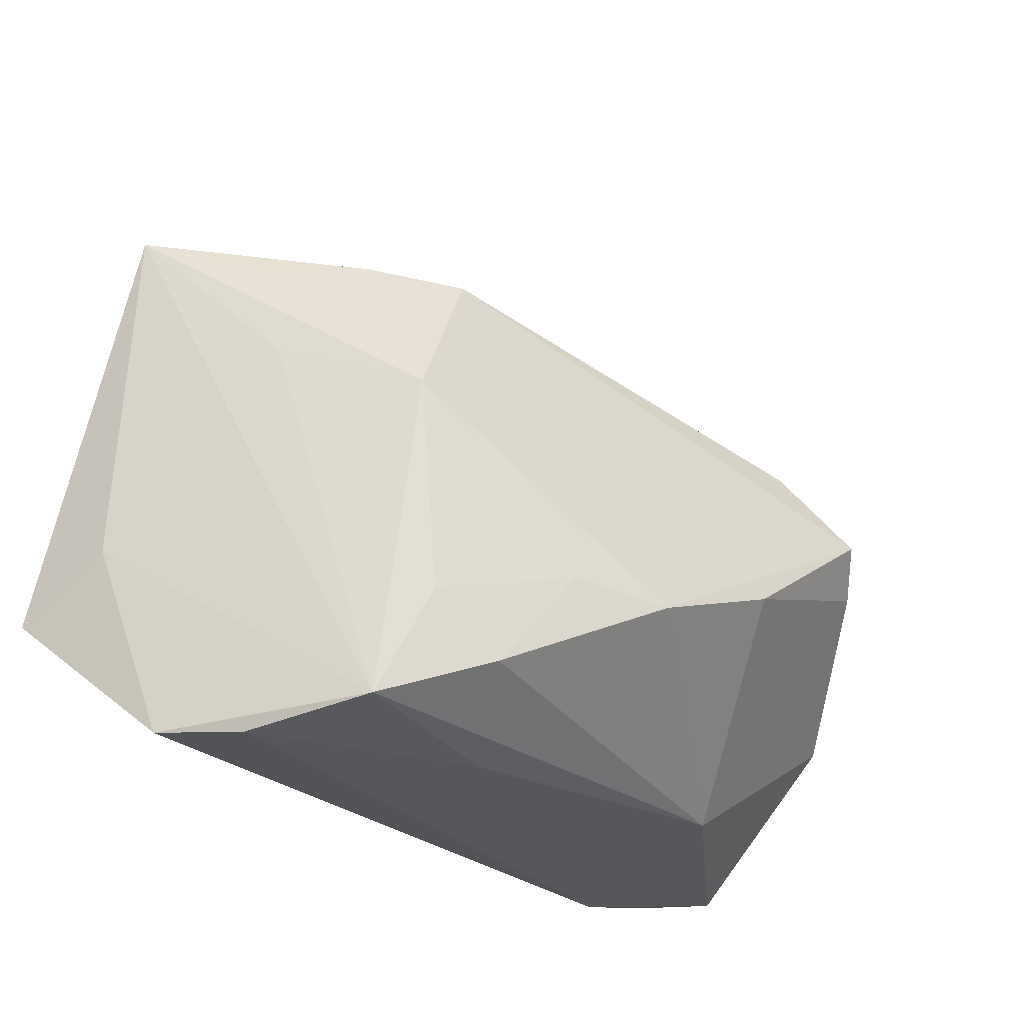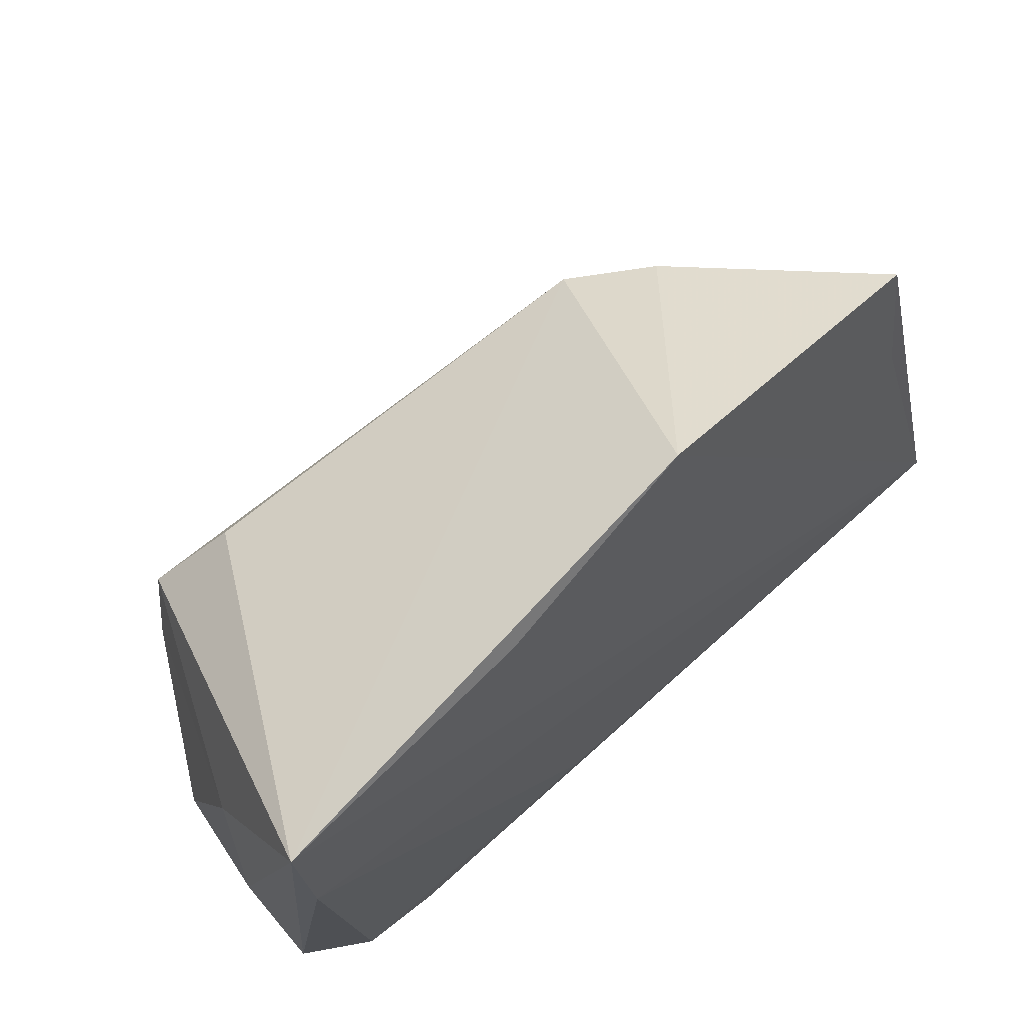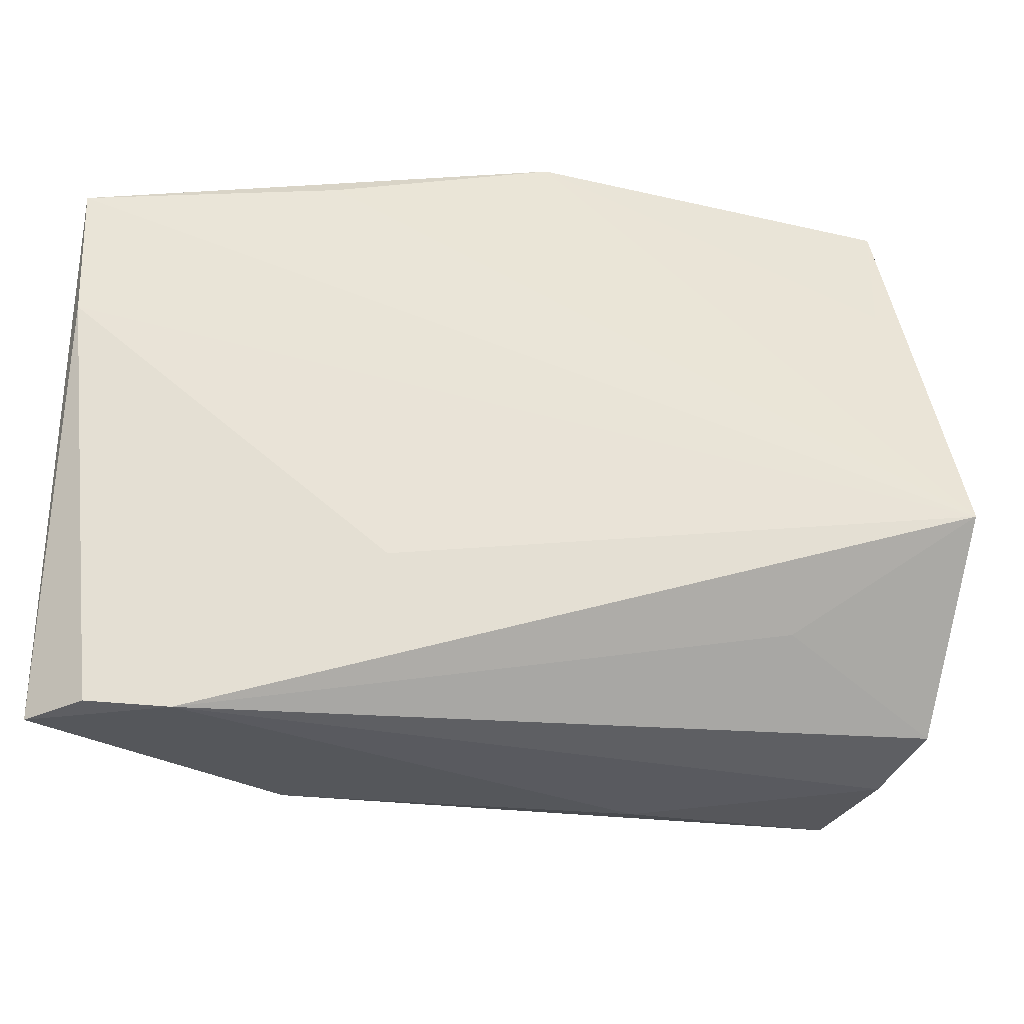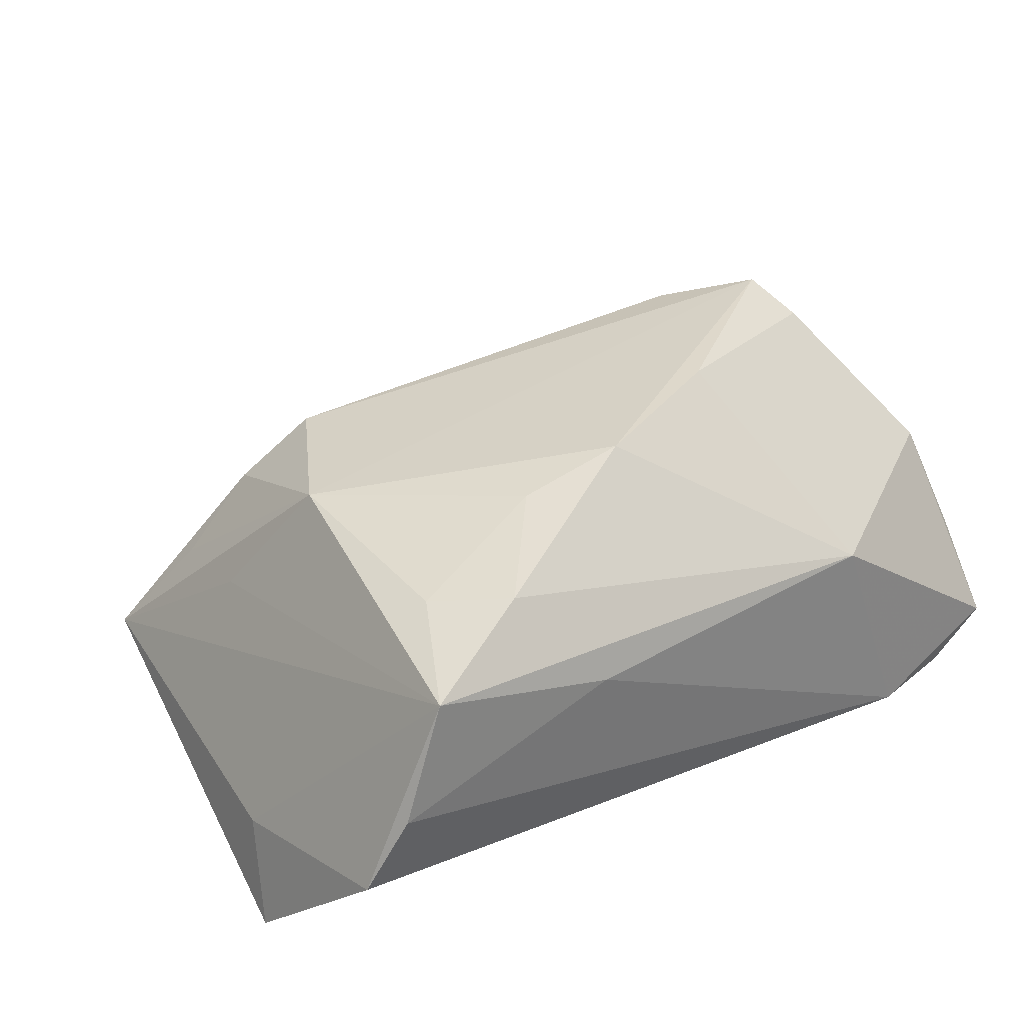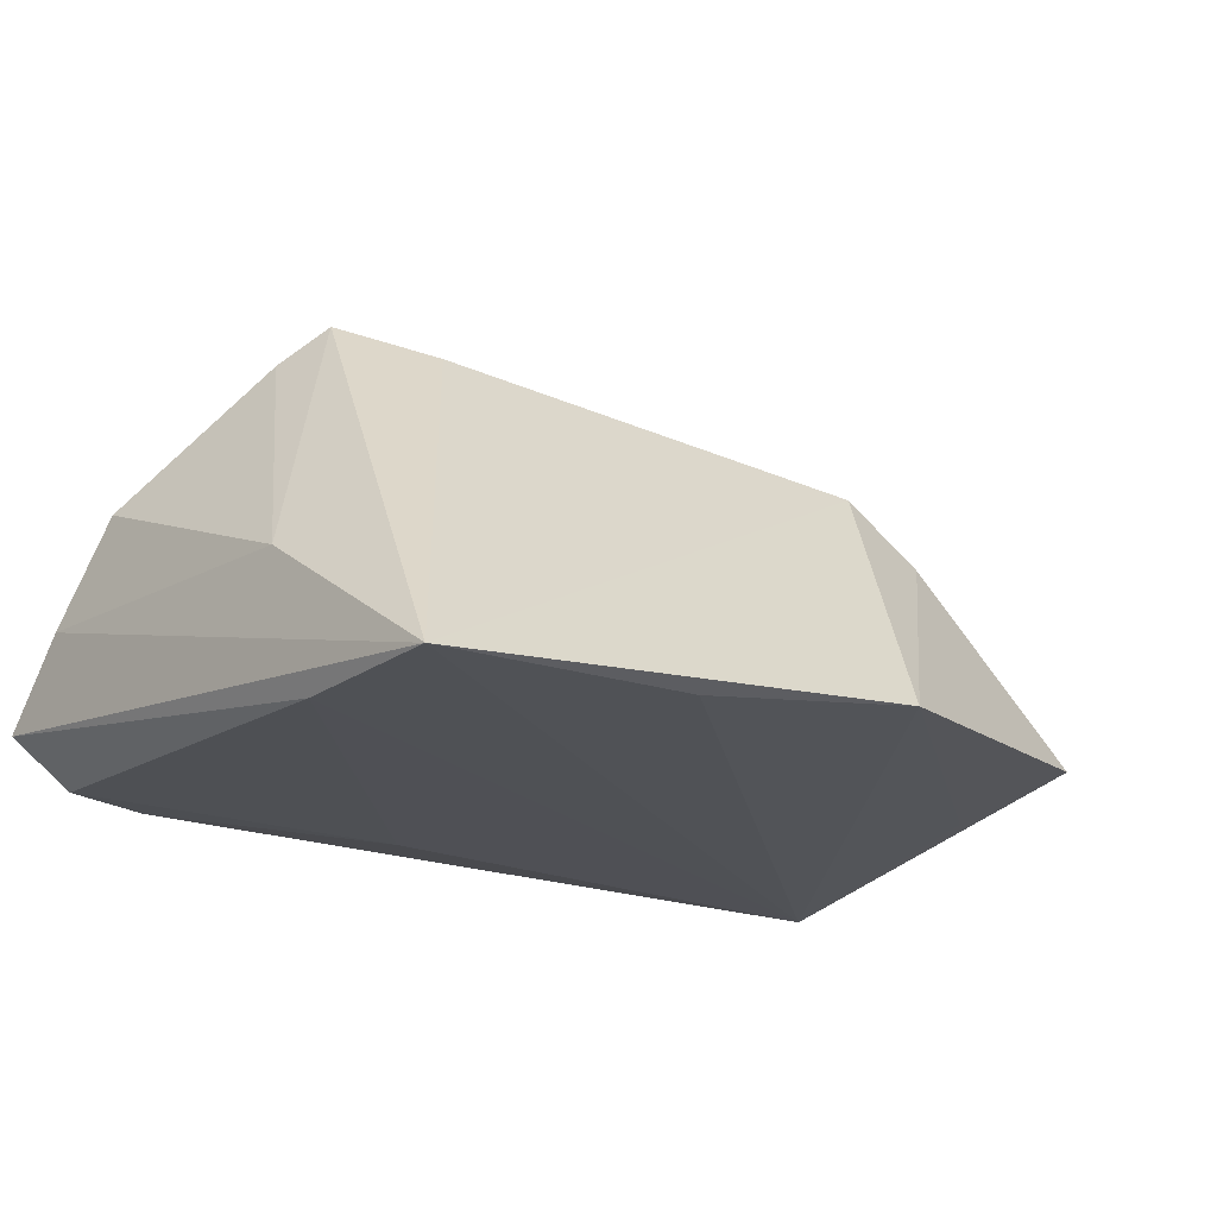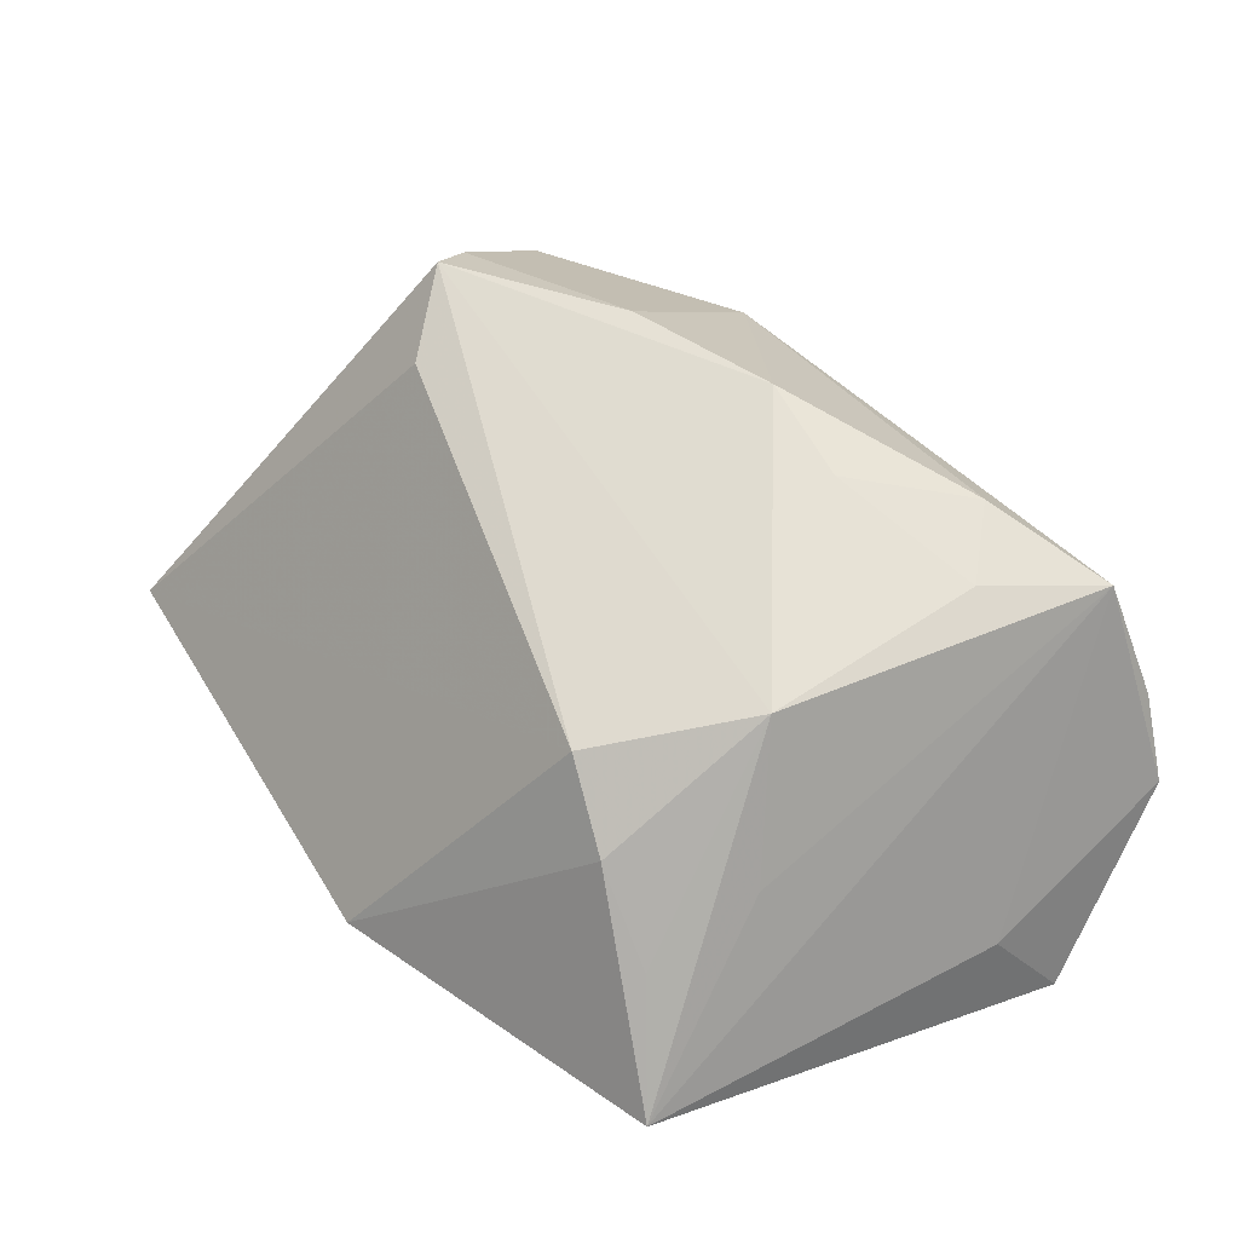
<metadata>
{"format":"obj","ext":"obj","renderer":"f3d","projection":"perspective","resolution":1024,"background":"white","views":[{"elev":-25.1,"azim":-43.0,"up":"+Y"},{"elev":67.3,"azim":137.9,"up":"+Y"},{"elev":-36.7,"azim":-174.4,"up":"+Y"},{"elev":41.7,"azim":-34.5,"up":"+Z"},{"elev":-19.3,"azim":138.7,"up":"+Z"},{"elev":51.5,"azim":-123.2,"up":"+Z"}]}
</metadata>
<code>
v 0.04803 -0.0152 0.009261
v 0.04947 -0.02296 -0.002181
v 0.04885 0.04154 -0.01938
v 0.02456 -0.02983 0.01006
v -0.03174 -0.01843 0.0238
v -0.001907 -0.01411 0.02978
v -0.04452 -0.0337 0.008577
v 0.04928 -0.03126 -0.01181
v -0.0497 -0.03274 -0.0005185
v -0.0143 -0.01328 0.02742
v 0.0477 0.0226 -0.01966
v 0.04143 -0.03209 -0.01645
v -0.009399 0.04572 -0.01424
v -0.03229 0.007228 0.02172
v -0.03157 0.02684 0.01072
v 0.03512 0.005104 0.028
v -0.03532 -0.026 -0.01254
v -0.04107 0.01401 0.006508
v 0.03837 -6.689e-05 0.02425
v -0.03835 -0.0314 0.02198
v -0.05254 -0.009687 -0.009171
v 0.01552 -0.007928 0.02942
v -0.01627 -0.03247 0.0139
v 0.04847 0.01648 -0.003191
v -0.05567 -0.01675 -0.01966
v -0.04845 0.01714 -0.01435
v -0.02427 -0.02529 0.02573
v 0.02642 0.01336 0.02403
v 0.03142 -0.0337 -0.01678
v -0.04911 0.03276 -0.0111
v -0.04028 0.02718 0.00153
v 0.01694 0.04168 -0.01753
v -0.02292 0.02464 0.01773
v 0.008187 -0.01715 -0.01966
f 34 29 25
f 25 30 26
f 3 8 11
f 25 3 11
f 11 34 25
f 21 30 25
f 3 16 24
f 29 8 4
f 28 16 3
f 3 33 28
f 28 33 16
f 13 33 3
f 13 26 30
f 25 26 13
f 16 33 14
f 12 8 29
f 12 11 8
f 29 34 12
f 34 11 12
f 25 29 17
f 9 21 25
f 25 17 9
f 29 7 9
f 9 17 29
f 2 8 3
f 3 24 2
f 23 7 29
f 29 4 23
f 15 13 30
f 33 13 15
f 15 14 33
f 32 3 25
f 25 13 32
f 32 13 3
f 6 27 4
f 16 14 6
f 30 21 20
f 20 9 7
f 21 9 20
f 7 23 20
f 4 27 20
f 20 23 4
f 19 24 16
f 1 4 8
f 8 2 1
f 1 19 4
f 1 2 24
f 24 19 1
f 30 14 31
f 31 15 30
f 14 15 31
f 27 6 10
f 10 6 14
f 18 14 30
f 30 20 18
f 18 20 14
f 5 20 27
f 14 20 5
f 27 10 5
f 5 10 14
f 22 6 4
f 4 19 22
f 16 6 22
f 22 19 16

</code>
